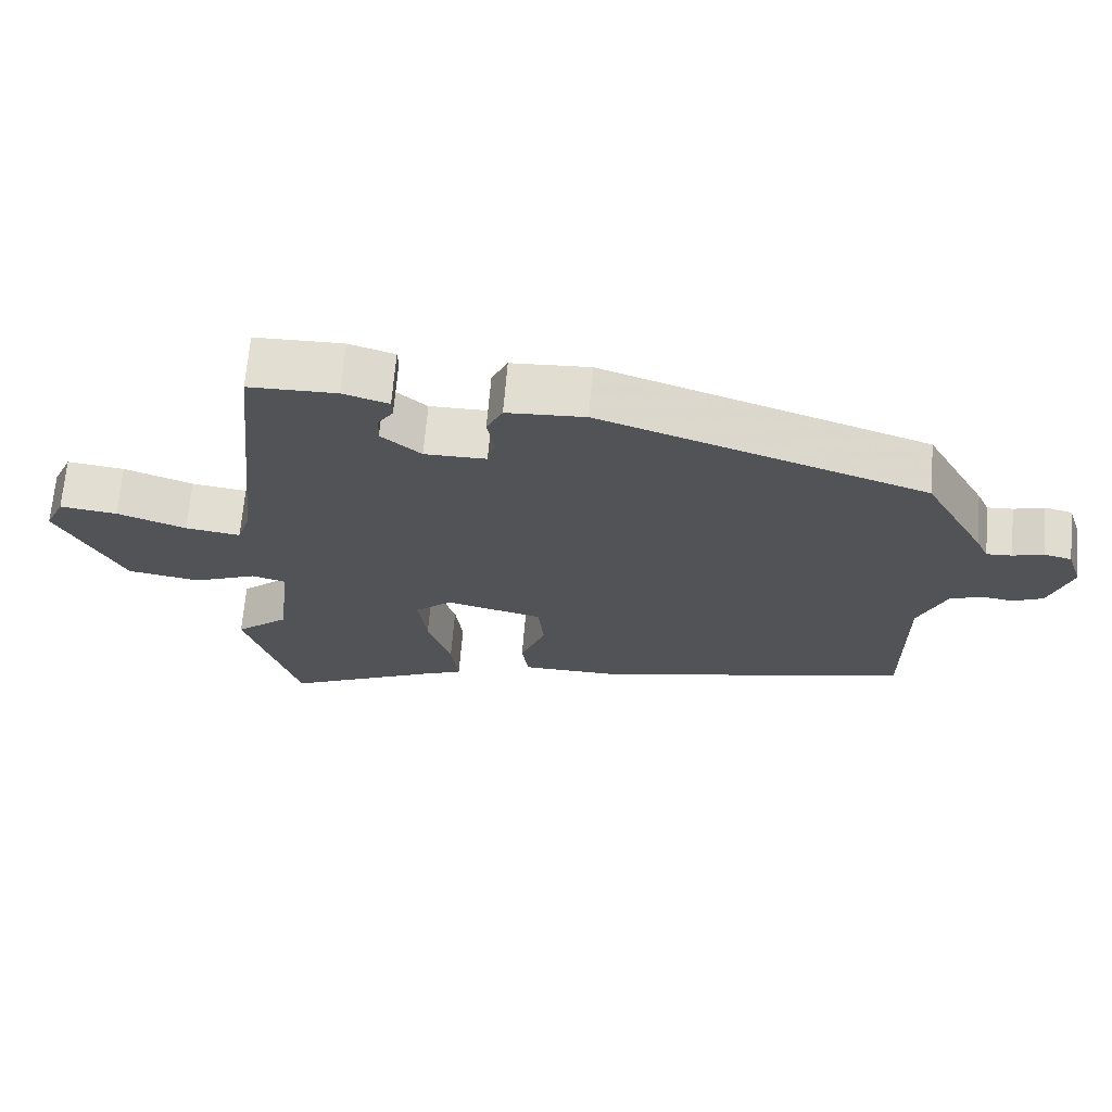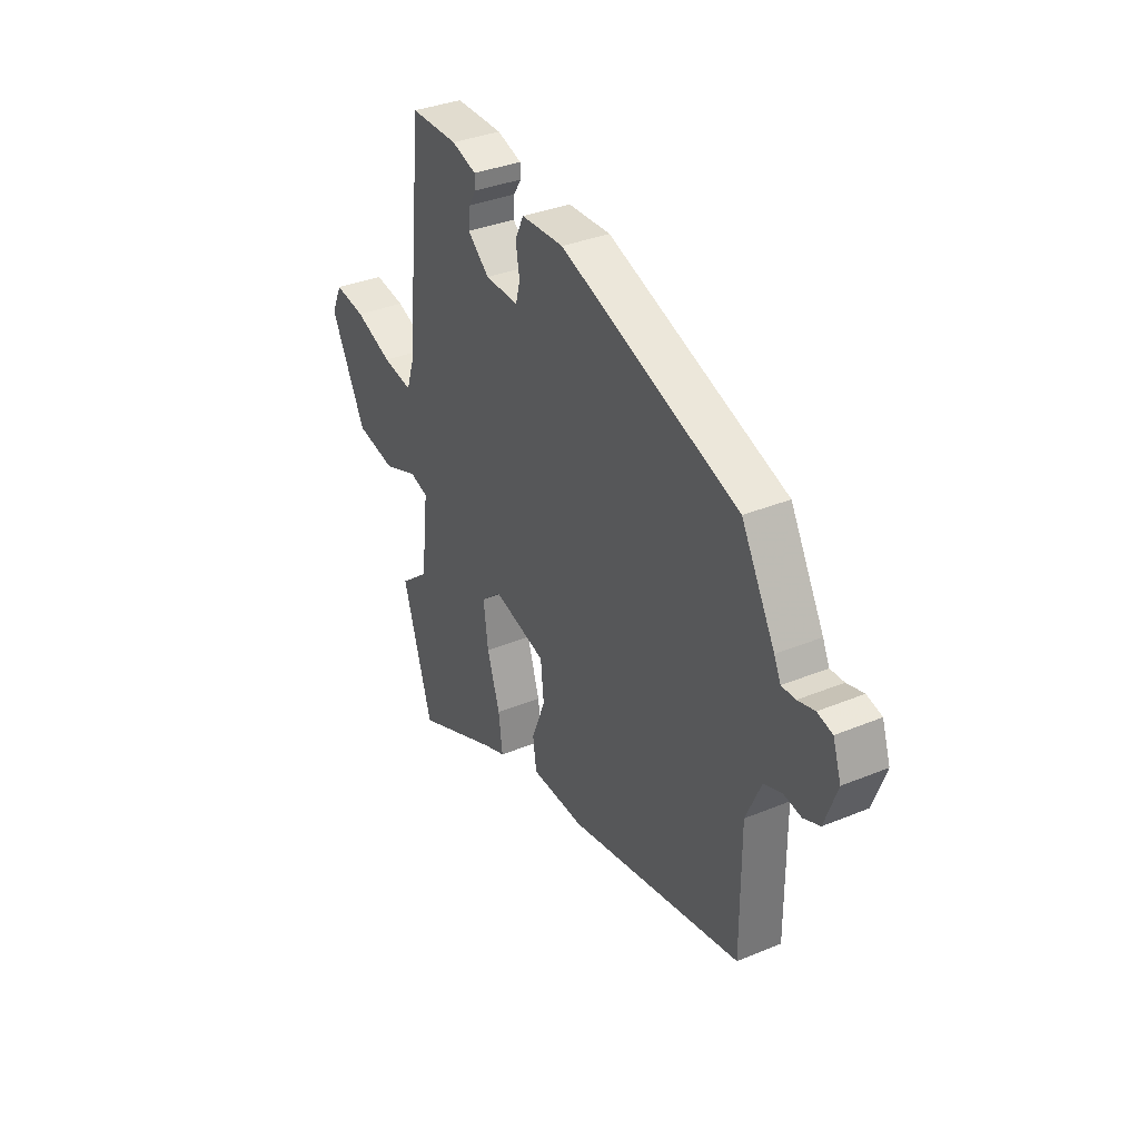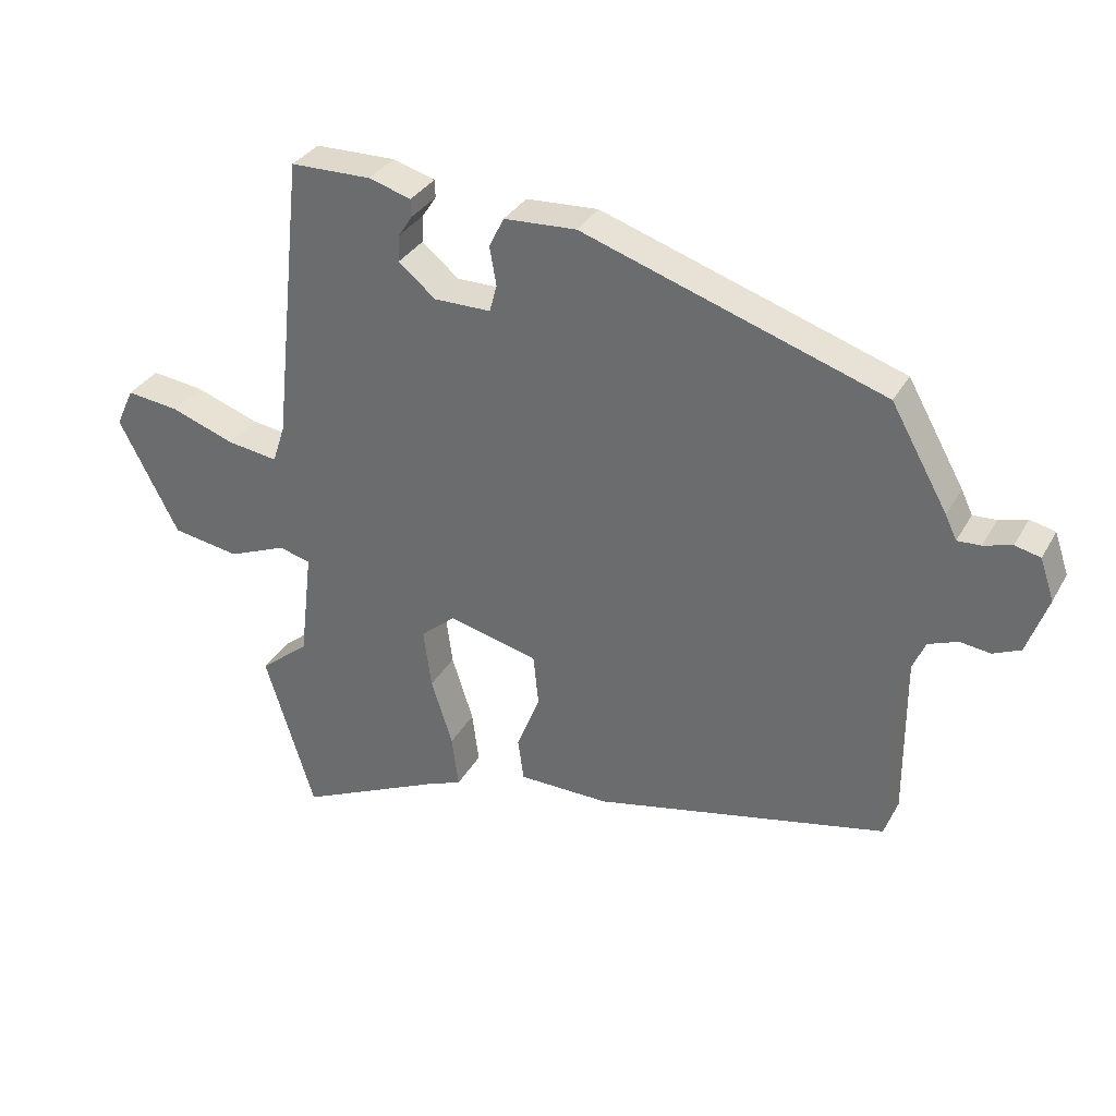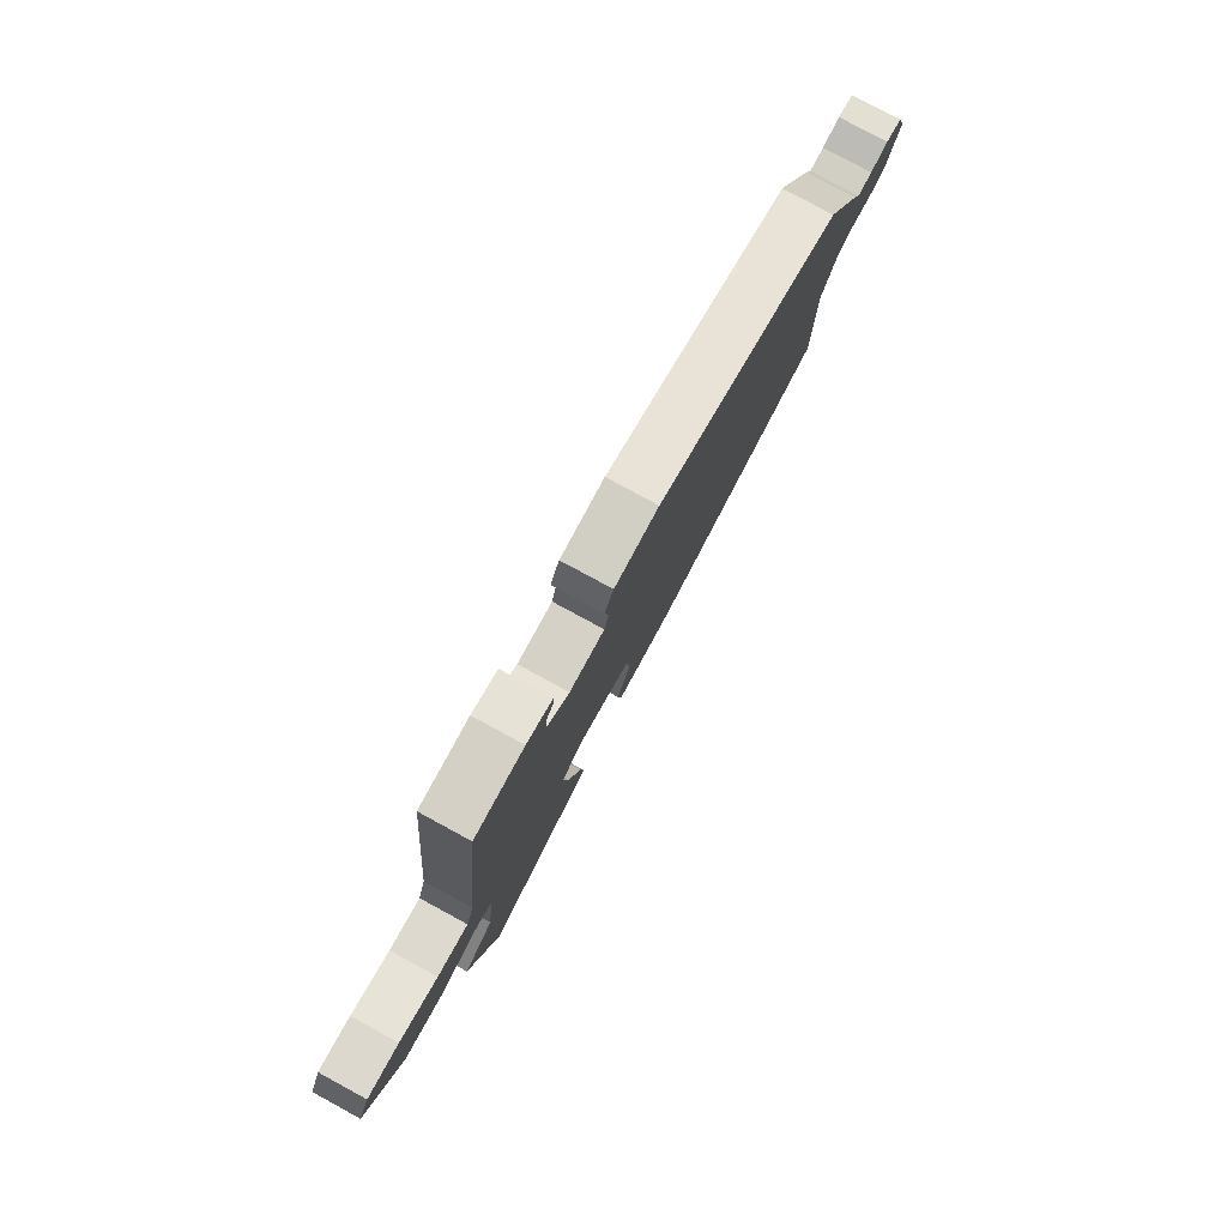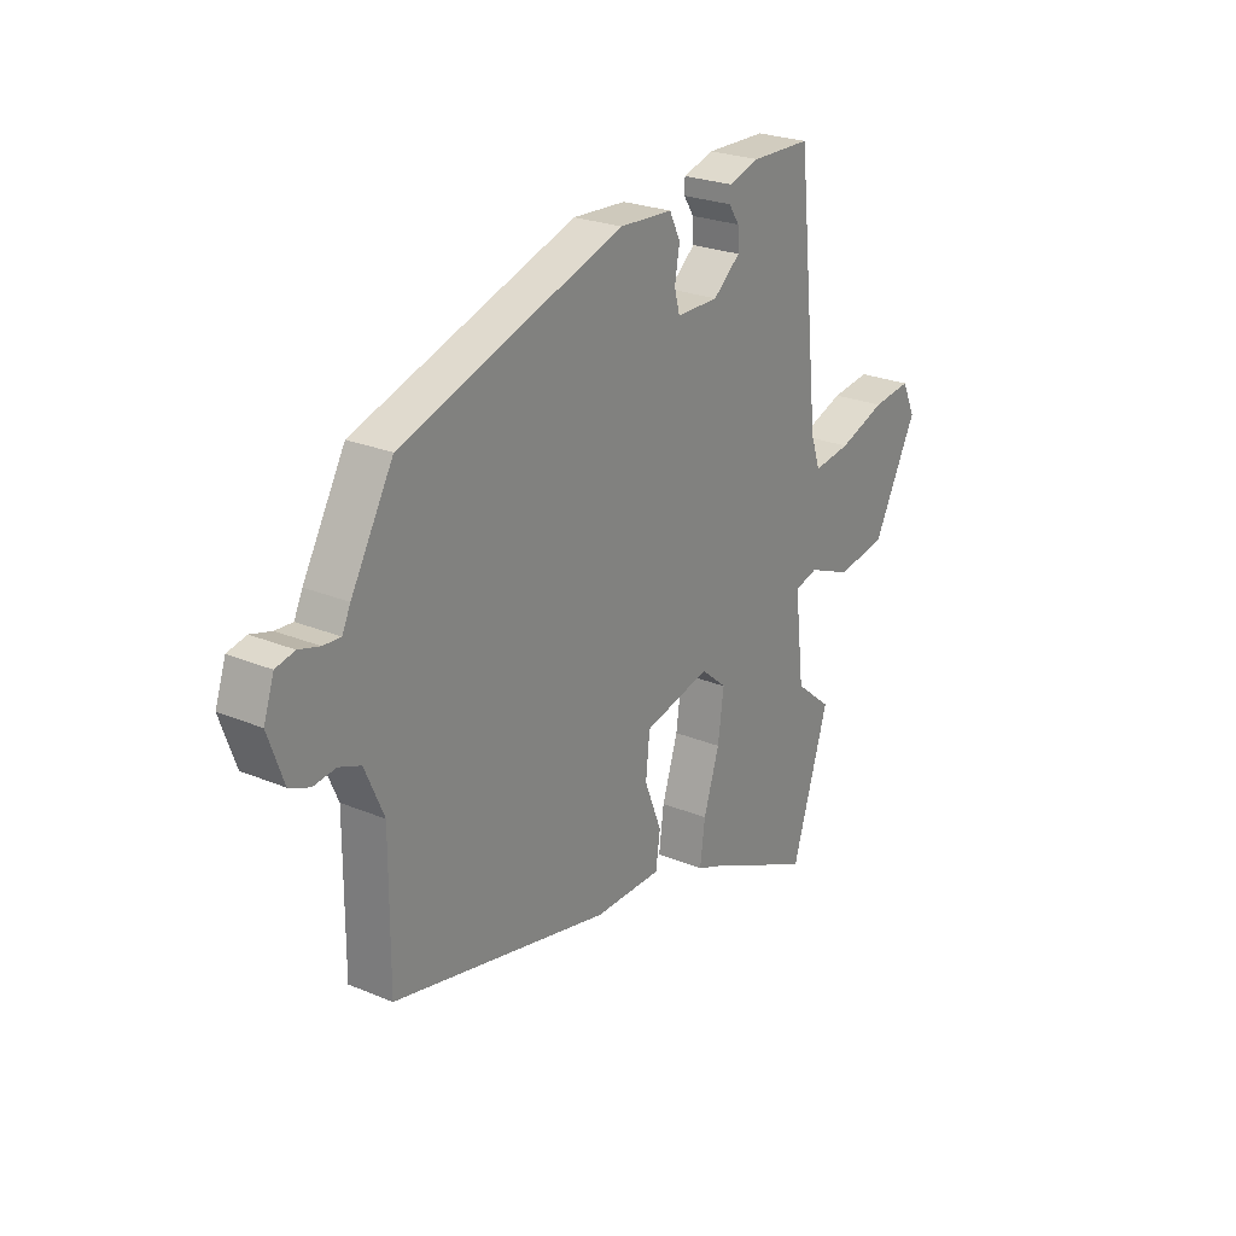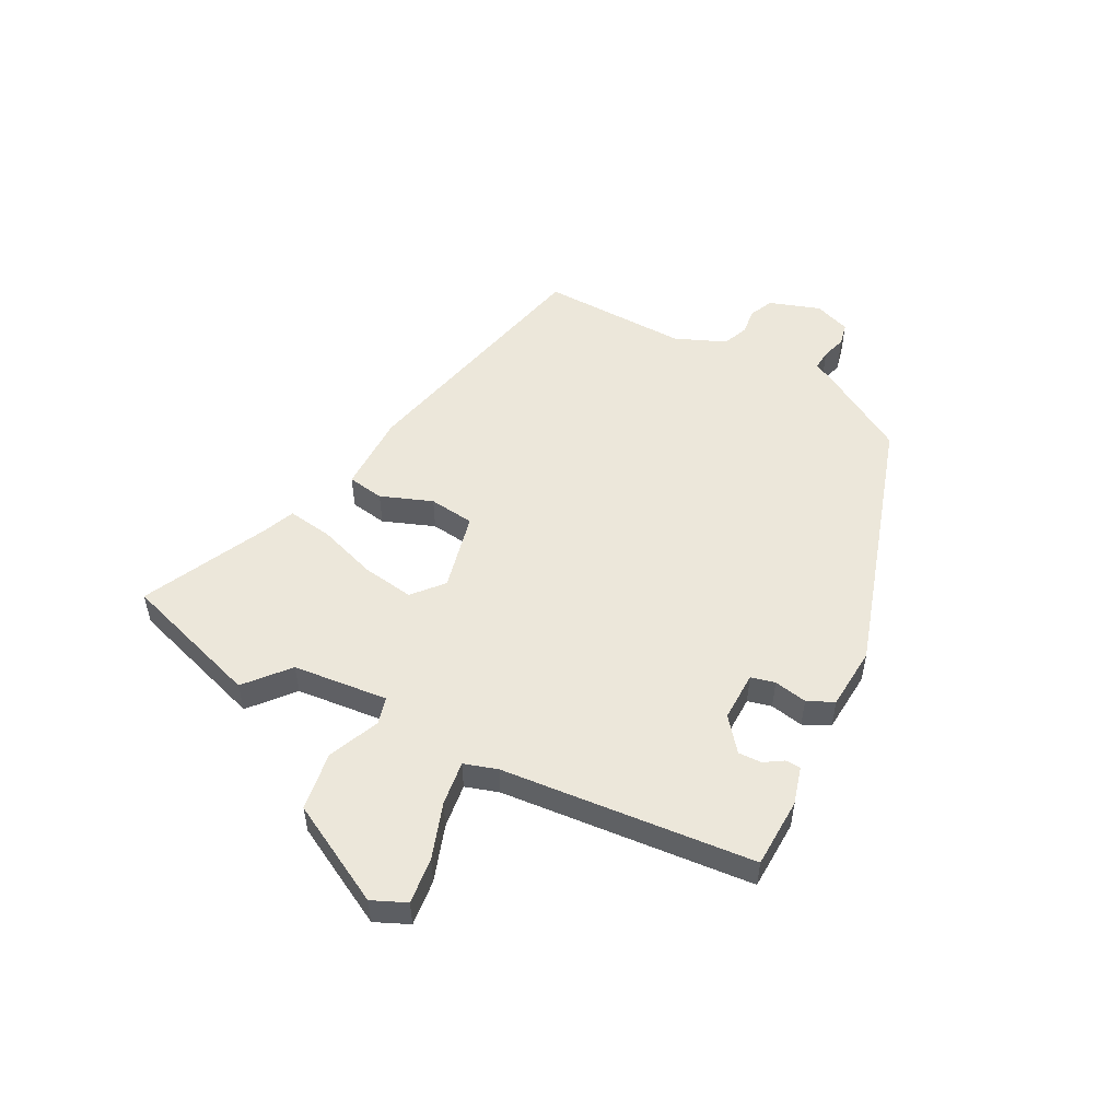
<metadata>
{"format":"obj","ext":"obj","renderer":"f3d","projection":"perspective","resolution":1024,"background":"white","views":[{"elev":67.6,"azim":4.8,"up":"+Z"},{"elev":35.4,"azim":61.4,"up":"+Z"},{"elev":32.9,"azim":25.3,"up":"+Z"},{"elev":79.5,"azim":-61.5,"up":"+Z"},{"elev":24.7,"azim":124.4,"up":"+Z"},{"elev":52.5,"azim":-61.4,"up":"+Y"}]}
</metadata>
<code>
v -0.454 0.07 -0.649
v -0.528 0.07 -0.409
v -0.454 0.07 -0.348
v -0.435 0.07 -0.185
v -0.482 0.07 -0.172
v -0.57 0.07 -0.208
v -0.671 0.07 -0.191
v -0.76 0.07 -0.018
v -0.733 0.07 0.04
v -0.654 0.07 0.03
v -0.559 0.07 -0.004
v -0.483 0.07 -0.015
v -0.464 0.07 0.042
v -0.418 0.07 0.475
v -0.297 0.07 0.477
v -0.234 0.07 0.458
v -0.233 0.07 0.432
v -0.254 0.07 0.4
v -0.256 0.07 0.36
v -0.201 0.07 0.314
v -0.116 0.07 0.314
v -0.105 0.07 0.355
v -0.115 0.07 0.412
v -0.093 0.07 0.457
v 0.015 0.07 0.463
v 0.464 0.07 0.313
v 0.549 0.07 0.162
v 0.566 0.07 0.126
v 0.601 0.07 0.128
v 0.643 0.07 0.14
v 0.681 0.07 0.131
v 0.702 0.07 0.069
v 0.671 0.07 -0.018
v 0.63 0.07 -0.036
v 0.585 0.07 -0.03
v 0.541 0.07 -0.047
v 0.503 0.07 -0.134
v 0.504 0.07 -0.386
v 0.065 0.07 -0.481
v -0.071 0.07 -0.479
v -0.08 0.07 -0.416
v -0.045 0.07 -0.328
v -0.053 0.07 -0.25
v -0.187 0.07 -0.217
v -0.239 0.07 -0.261
v -0.227 0.07 -0.35
v -0.195 0.07 -0.45
v -0.185 0.07 -0.528
v -0.24 0.07 -0.55
v -0.454 0 -0.649
v -0.528 0 -0.409
v -0.454 0 -0.348
v -0.435 0 -0.185
v -0.482 0 -0.172
v -0.57 0 -0.208
v -0.671 0 -0.191
v -0.76 0 -0.018
v -0.733 0 0.04
v -0.654 0 0.03
v -0.559 0 -0.004
v -0.483 0 -0.015
v -0.464 0 0.042
v -0.418 0 0.475
v -0.297 0 0.477
v -0.234 0 0.458
v -0.233 0 0.432
v -0.254 0 0.4
v -0.256 0 0.36
v -0.201 0 0.314
v -0.116 0 0.314
v -0.105 0 0.355
v -0.115 0 0.412
v -0.093 0 0.457
v 0.015 0 0.463
v 0.464 0 0.313
v 0.549 0 0.162
v 0.566 0 0.126
v 0.601 0 0.128
v 0.643 0 0.14
v 0.681 0 0.131
v 0.702 0 0.069
v 0.671 0 -0.018
v 0.63 0 -0.036
v 0.585 0 -0.03
v 0.541 0 -0.047
v 0.503 0 -0.134
v 0.504 0 -0.386
v 0.065 0 -0.481
v -0.071 0 -0.479
v -0.08 0 -0.416
v -0.045 0 -0.328
v -0.053 0 -0.25
v -0.187 0 -0.217
v -0.239 0 -0.261
v -0.227 0 -0.35
v -0.195 0 -0.45
v -0.185 0 -0.528
v -0.24 0 -0.55
f 46 47 48 49
f 45 46 49 1
f 39 40 41 42
f 37 38 39 42
f 36 37 42 43
f 35 36 43 44
f 33 34 35
f 32 33 35
f 29 30 31 32
f 28 29 32 35
f 27 28 35 44
f 25 26 27 44
f 22 23 24 25
f 21 22 25 44
f 15 16 17 18
f 13 14 15 18
f 12 13 18 19
f 8 9 10 11
f 8 11 12
f 5 6 7 8
f 4 5 8 12
f 45 1 2 3
f 45 3 4
f 20 21 44 45
f 19 20 45
f 4 12 19 45
f 98 97 96 95
f 50 98 95 94
f 91 90 89 88
f 91 88 87 86
f 92 91 86 85
f 93 92 85 84
f 84 83 82
f 84 82 81
f 81 80 79 78
f 84 81 78 77
f 93 84 77 76
f 93 76 75 74
f 74 73 72 71
f 93 74 71 70
f 67 66 65 64
f 67 64 63 62
f 68 67 62 61
f 60 59 58 57
f 61 60 57
f 57 56 55 54
f 61 57 54 53
f 52 51 50 94
f 53 52 94
f 94 93 70 69
f 94 69 68
f 94 68 61 53
f 1 50 51 2
f 2 51 52 3
f 3 52 53 4
f 4 53 54 5
f 5 54 55 6
f 6 55 56 7
f 7 56 57 8
f 8 57 58 9
f 9 58 59 10
f 10 59 60 11
f 11 60 61 12
f 12 61 62 13
f 13 62 63 14
f 14 63 64 15
f 15 64 65 16
f 16 65 66 17
f 17 66 67 18
f 18 67 68 19
f 19 68 69 20
f 20 69 70 21
f 21 70 71 22
f 22 71 72 23
f 23 72 73 24
f 24 73 74 25
f 25 74 75 26
f 26 75 76 27
f 27 76 77 28
f 28 77 78 29
f 29 78 79 30
f 30 79 80 31
f 31 80 81 32
f 32 81 82 33
f 33 82 83 34
f 34 83 84 35
f 35 84 85 36
f 36 85 86 37
f 37 86 87 38
f 38 87 88 39
f 39 88 89 40
f 40 89 90 41
f 41 90 91 42
f 42 91 92 43
f 43 92 93 44
f 44 93 94 45
f 45 94 95 46
f 46 95 96 47
f 47 96 97 48
f 48 97 98 49
f 49 98 50 1

</code>
